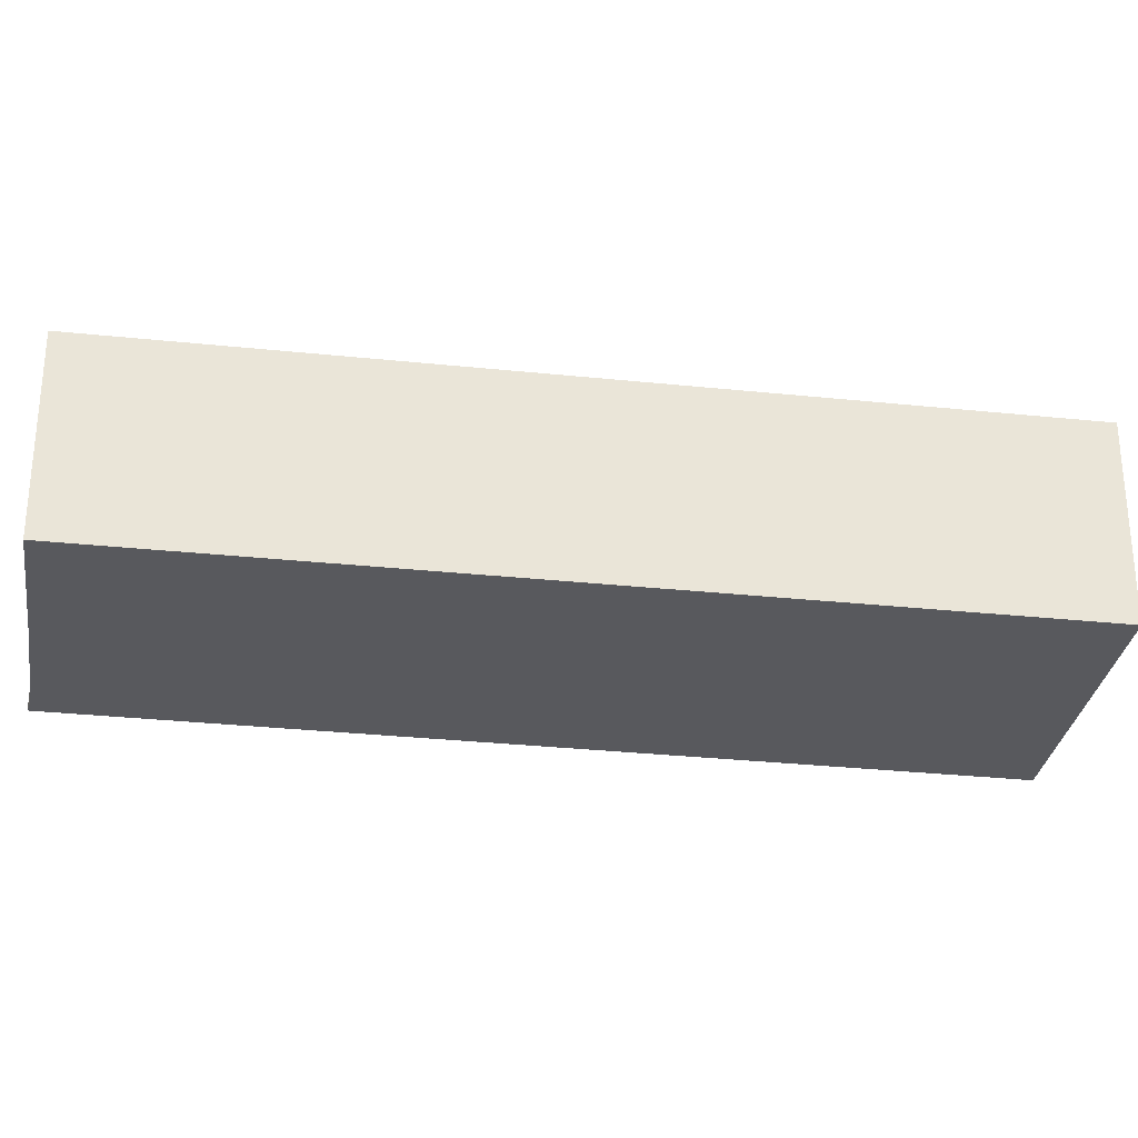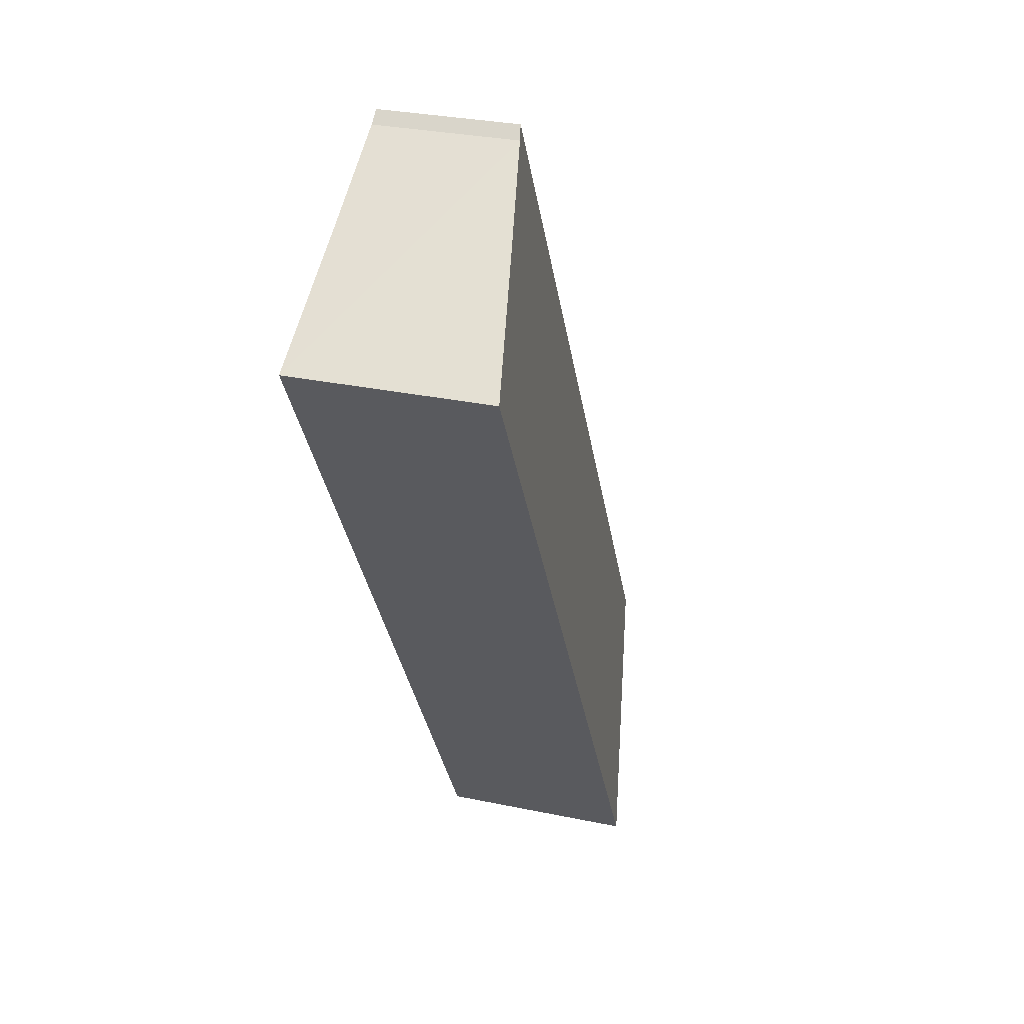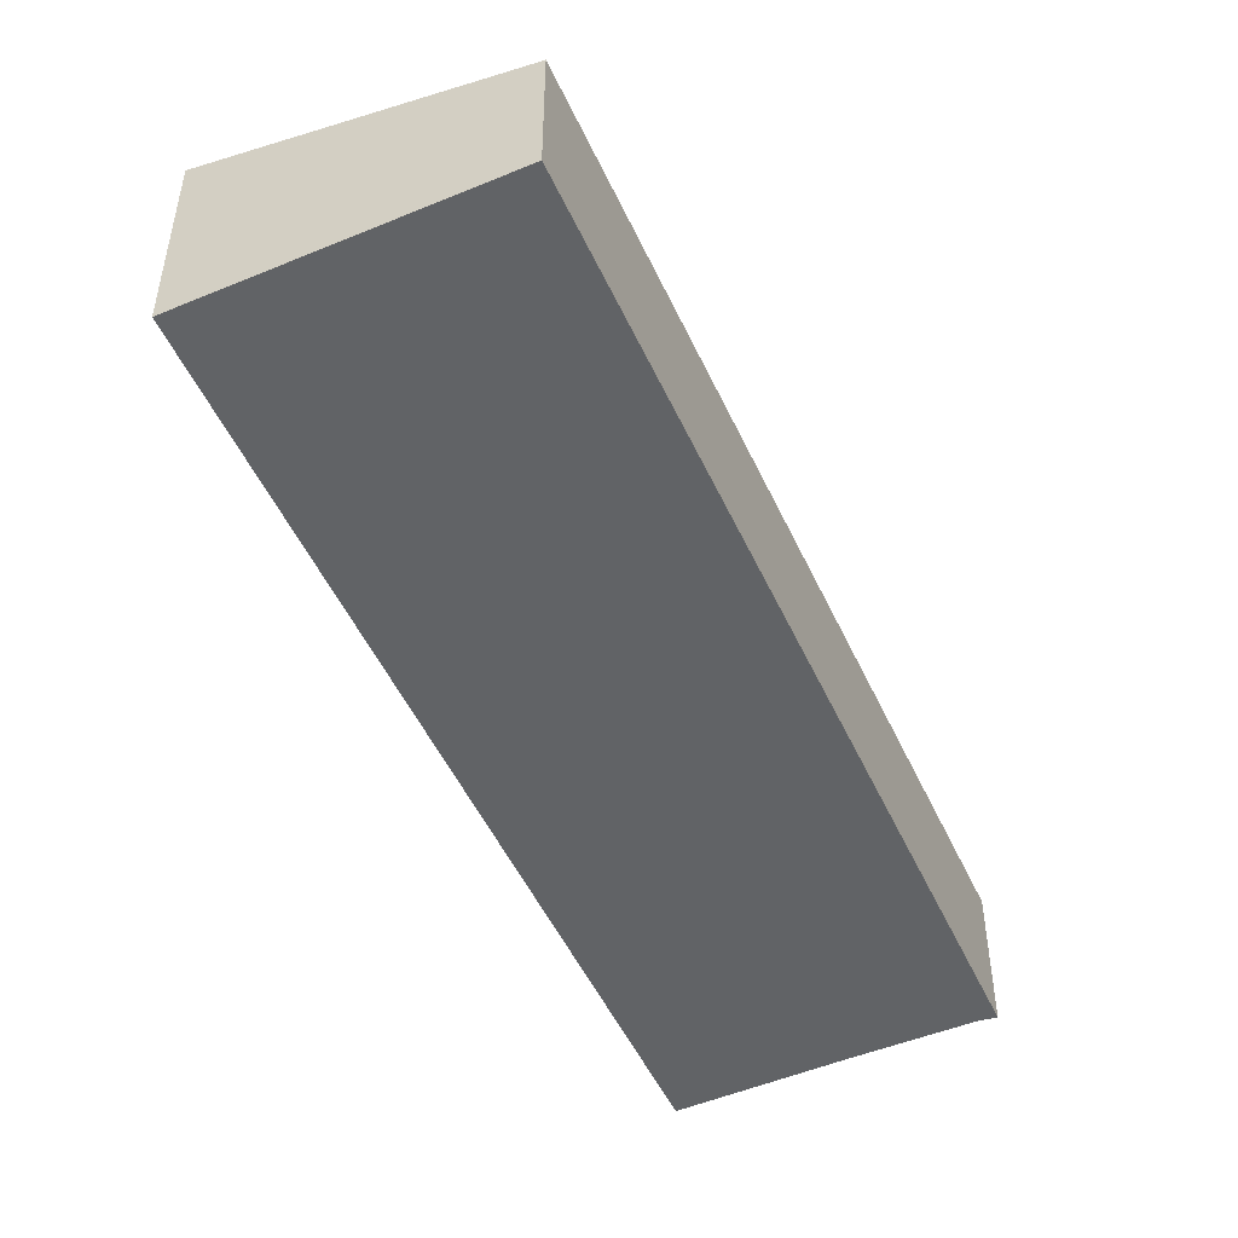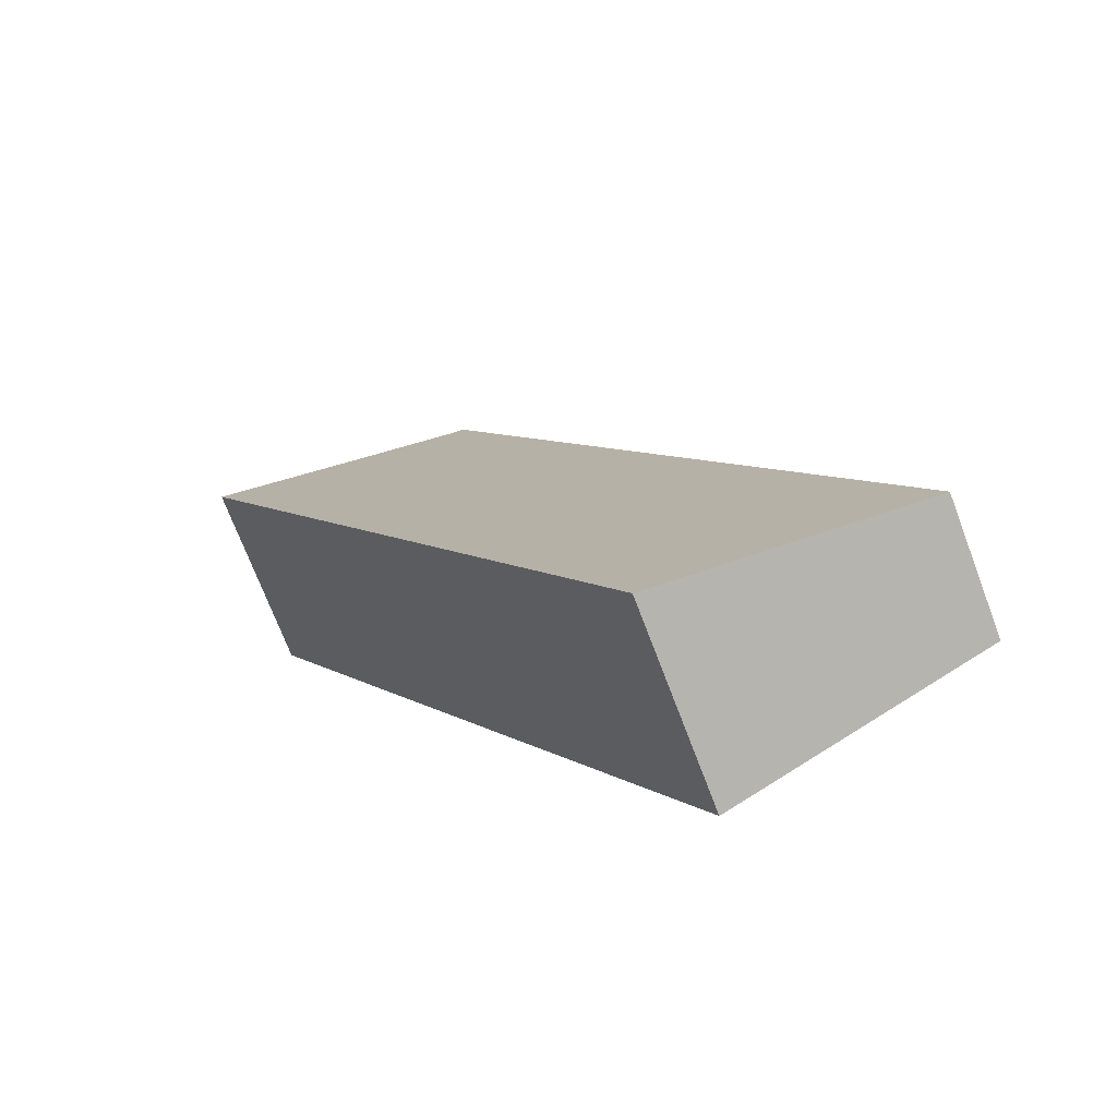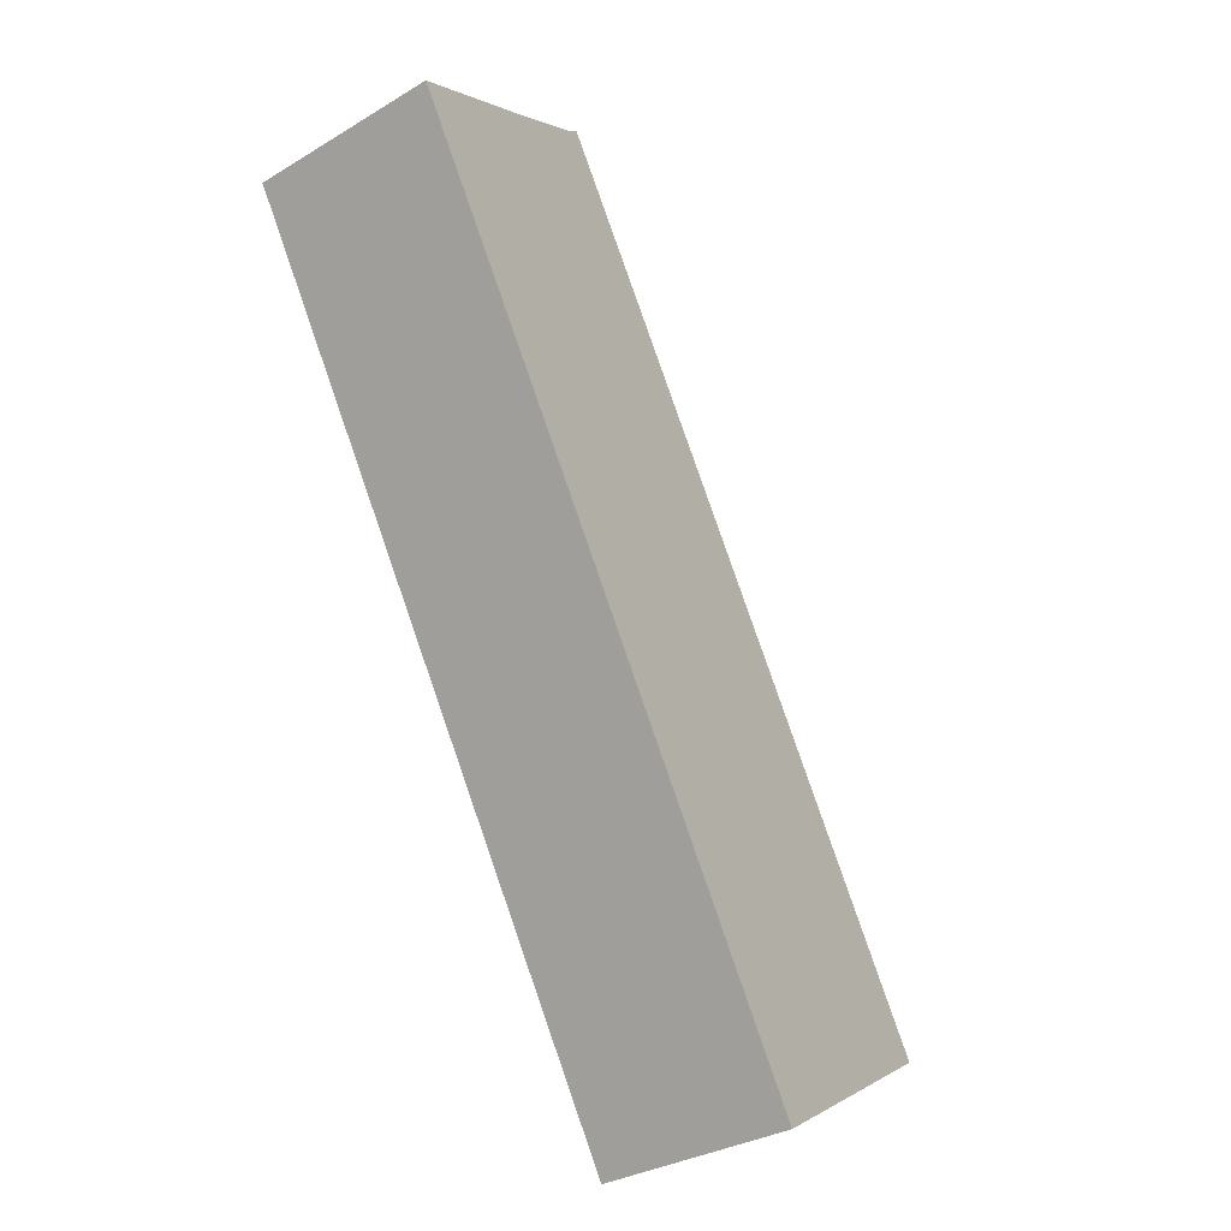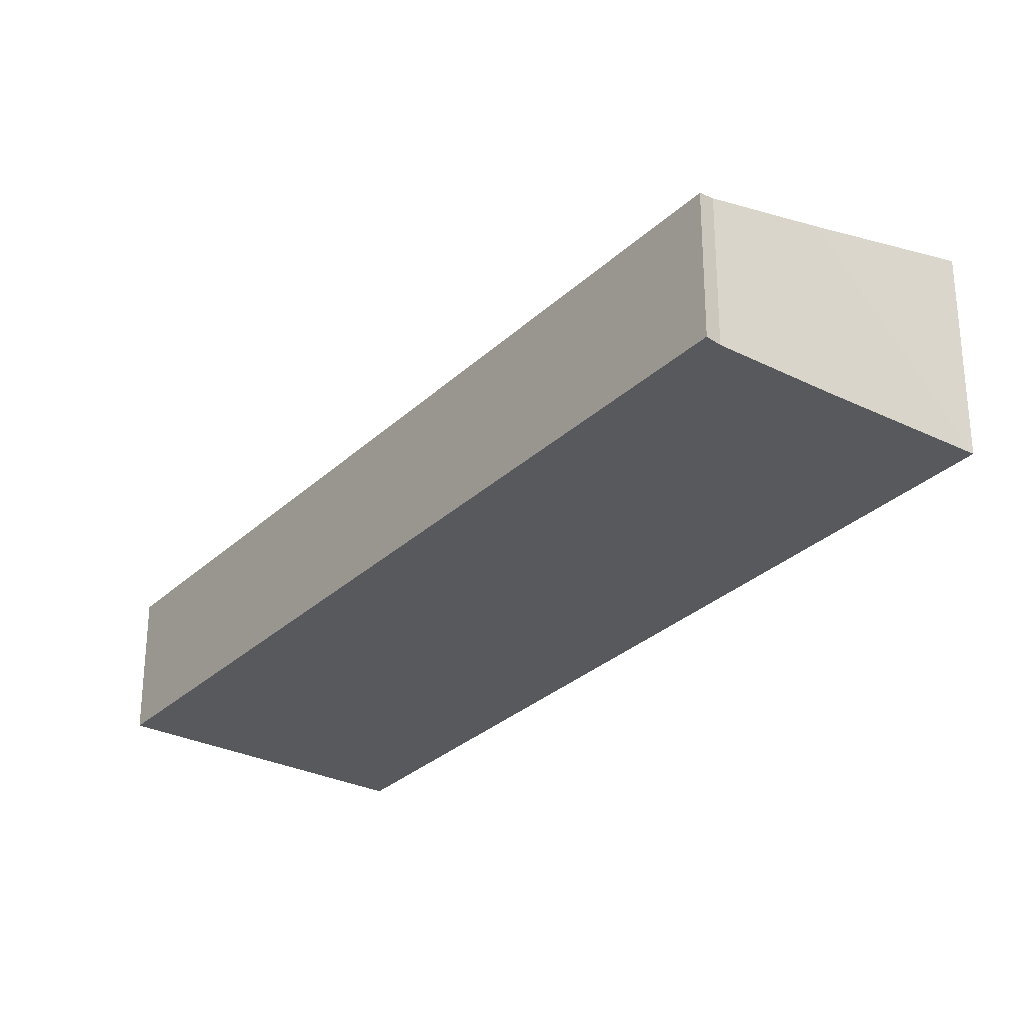
<metadata>
{"format":"obj","ext":"obj","renderer":"f3d","projection":"perspective","resolution":1024,"background":"white","views":[{"elev":-30.0,"azim":111.4,"up":"+Y"},{"elev":30.0,"azim":107.1,"up":"+Z"},{"elev":-50.8,"azim":-125.5,"up":"+Y"},{"elev":-71.6,"azim":-159.3,"up":"+Z"},{"elev":-31.4,"azim":130.6,"up":"+Z"},{"elev":-29.4,"azim":-6.1,"up":"+Y"}]}
</metadata>
<code>
v  10.13 3.049 16.62
v  0 2.979 1.824e-16
v  9.857 2.979 16.85
v  12.28 3.548 15.34
v  5.561 4.257 -3.209
v  15.32 4.246 13.59
v  15.32 -8.322e-16 13.59
v  12.28 -9.391e-16 15.34
v  10.13 -1.018e-15 16.62
v  9.857 -1.032e-15 16.85
v  5.561 1.965e-16 -3.209
v  0 0 0
g defaultobject
f 1 2 3
f 2 1 4
f 2 4 5
f 5 4 6
f 4 7 6
f 7 4 1
f 7 1 8
f 8 1 9
f 3 9 1
f 9 3 10
f 6 11 5
f 11 6 7
f 11 2 5
f 2 11 12
f 12 3 2
f 3 12 10
f 7 12 11
f 12 7 8
f 12 8 9
f 12 9 10

</code>
